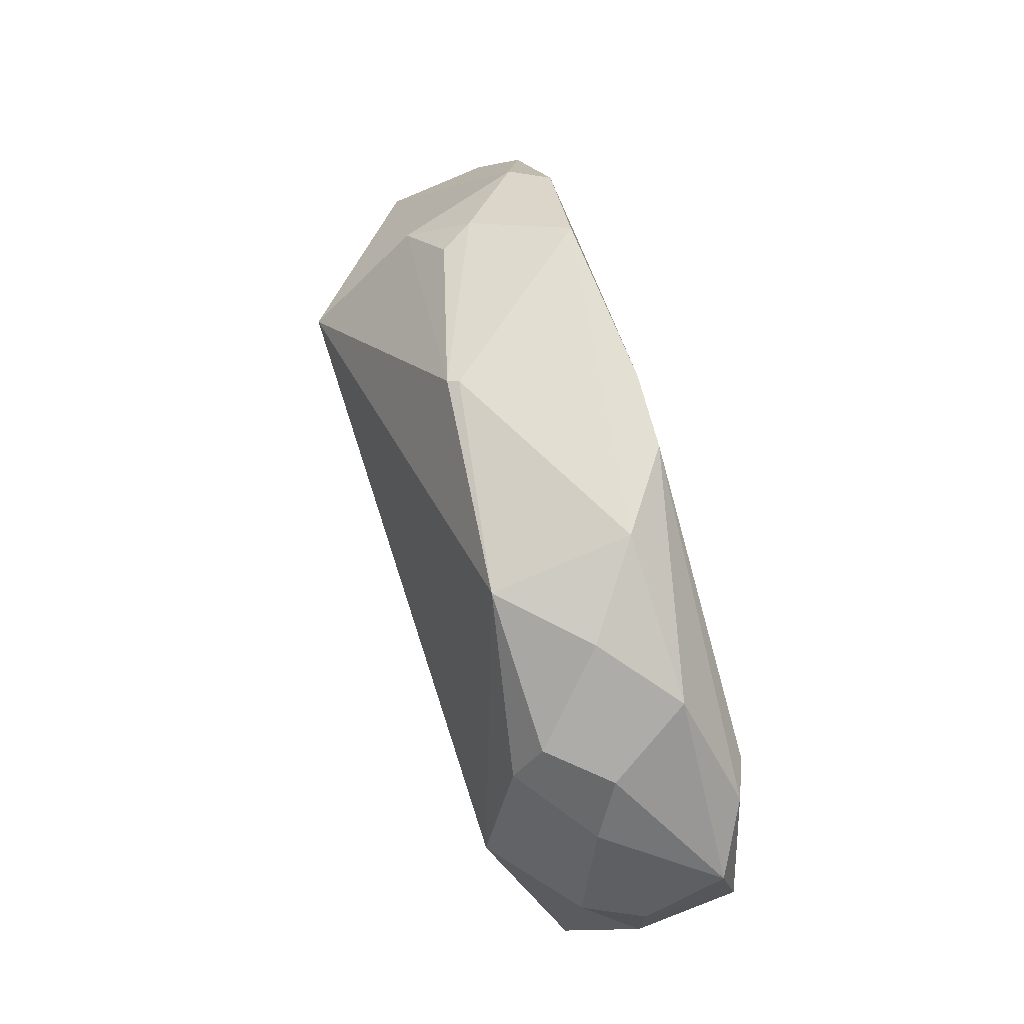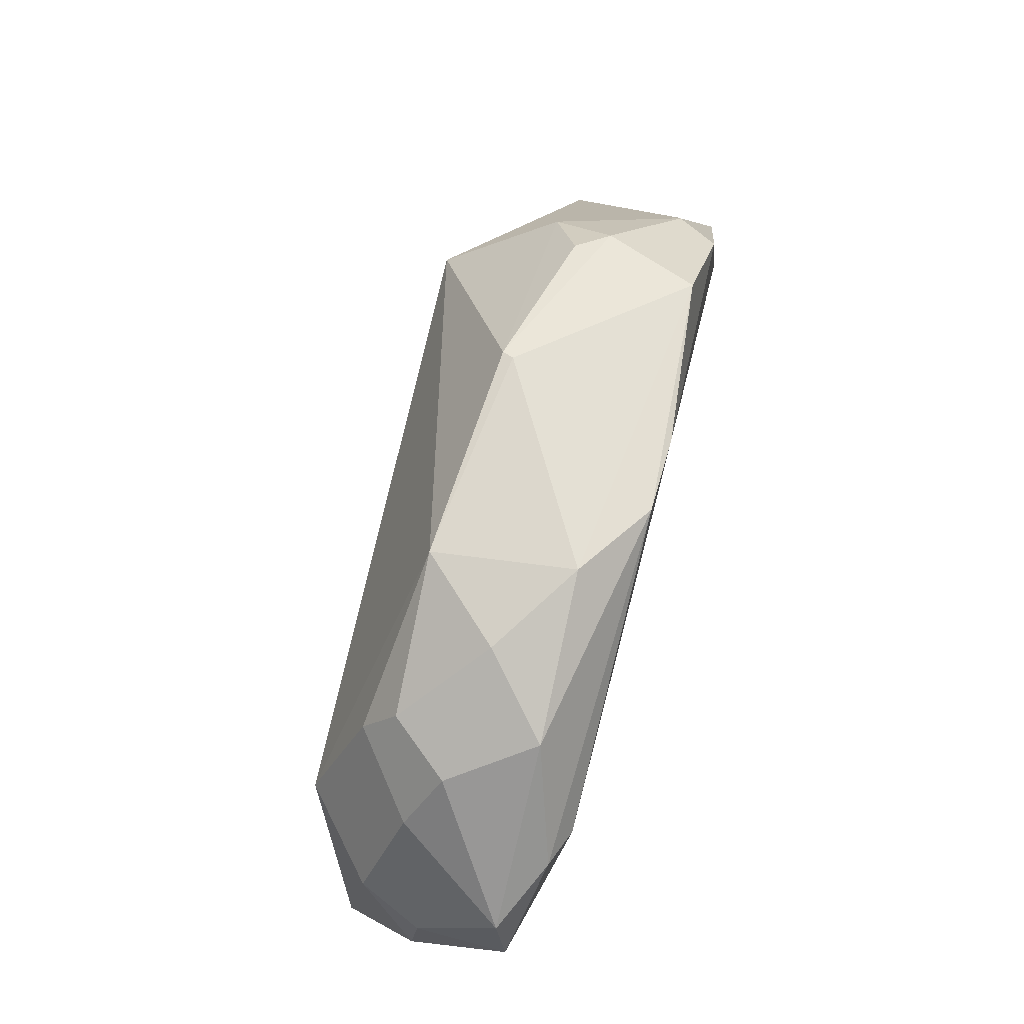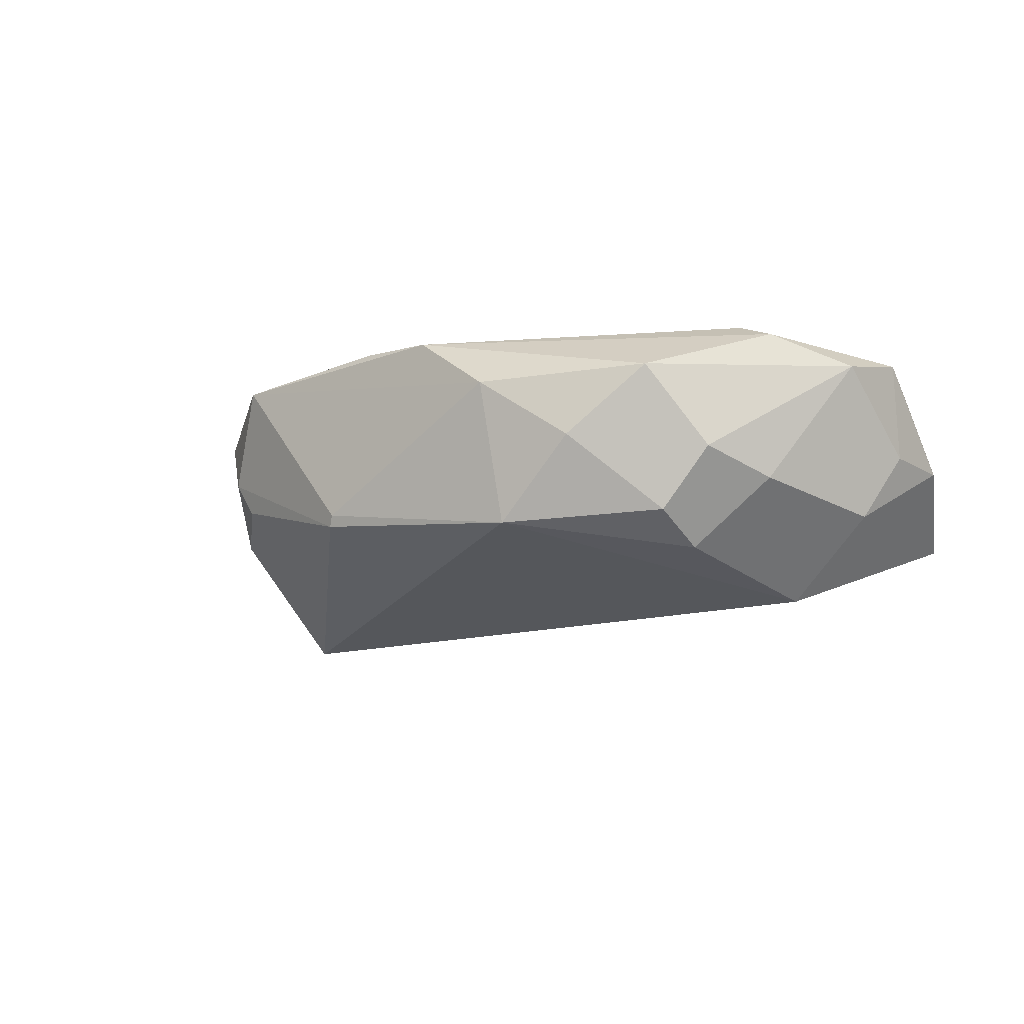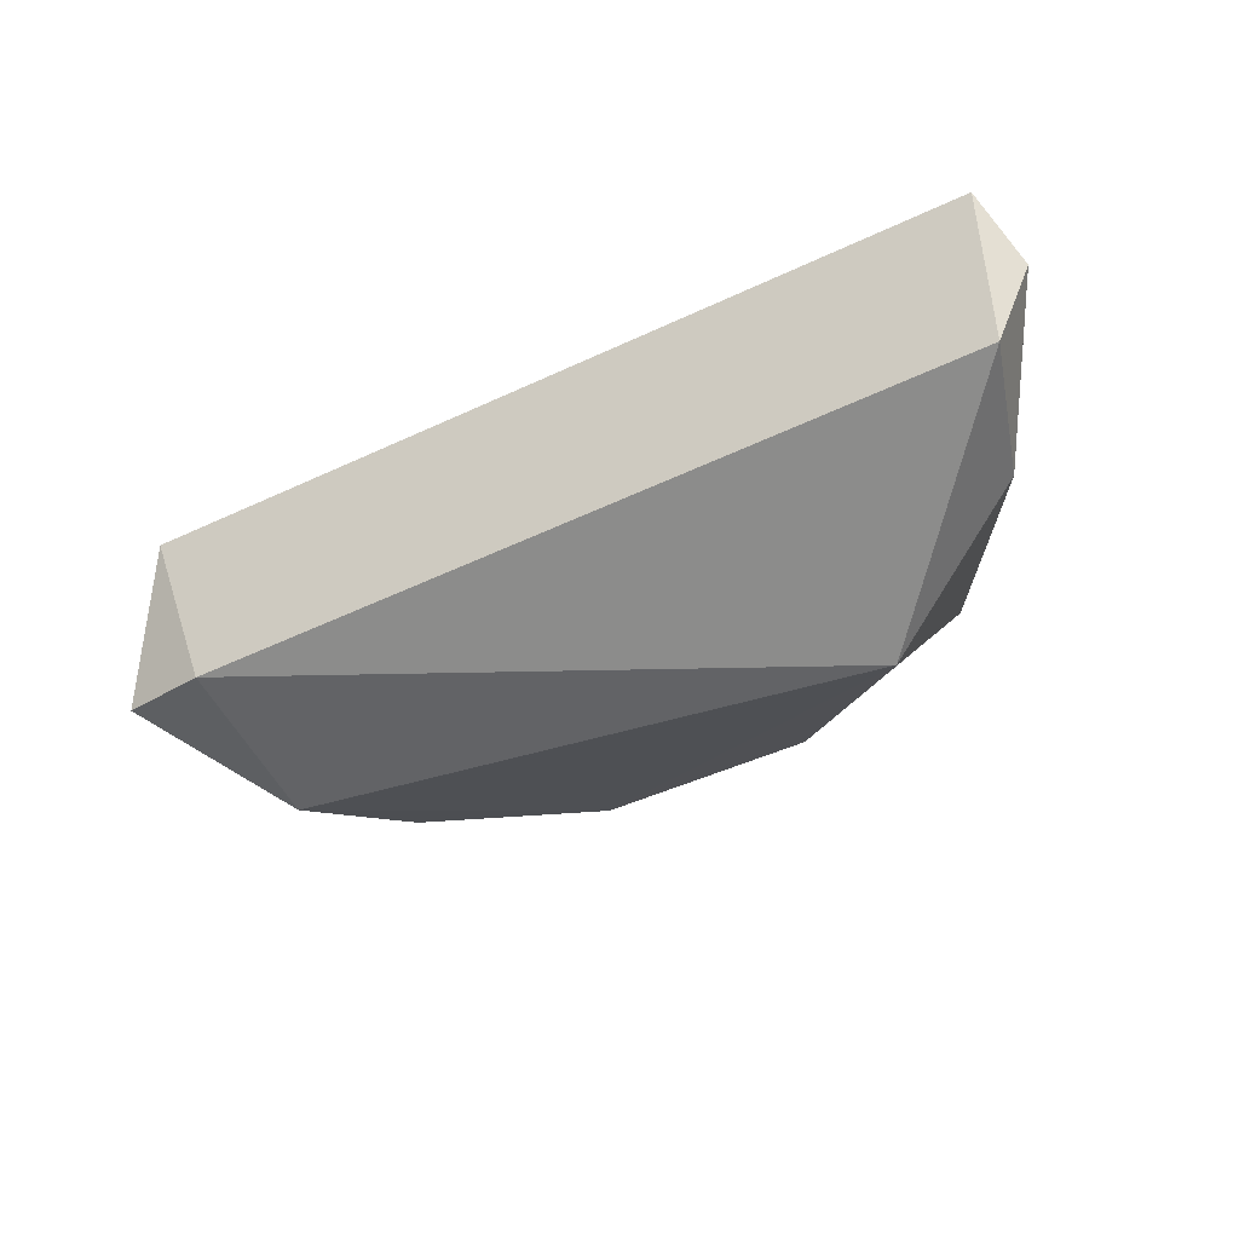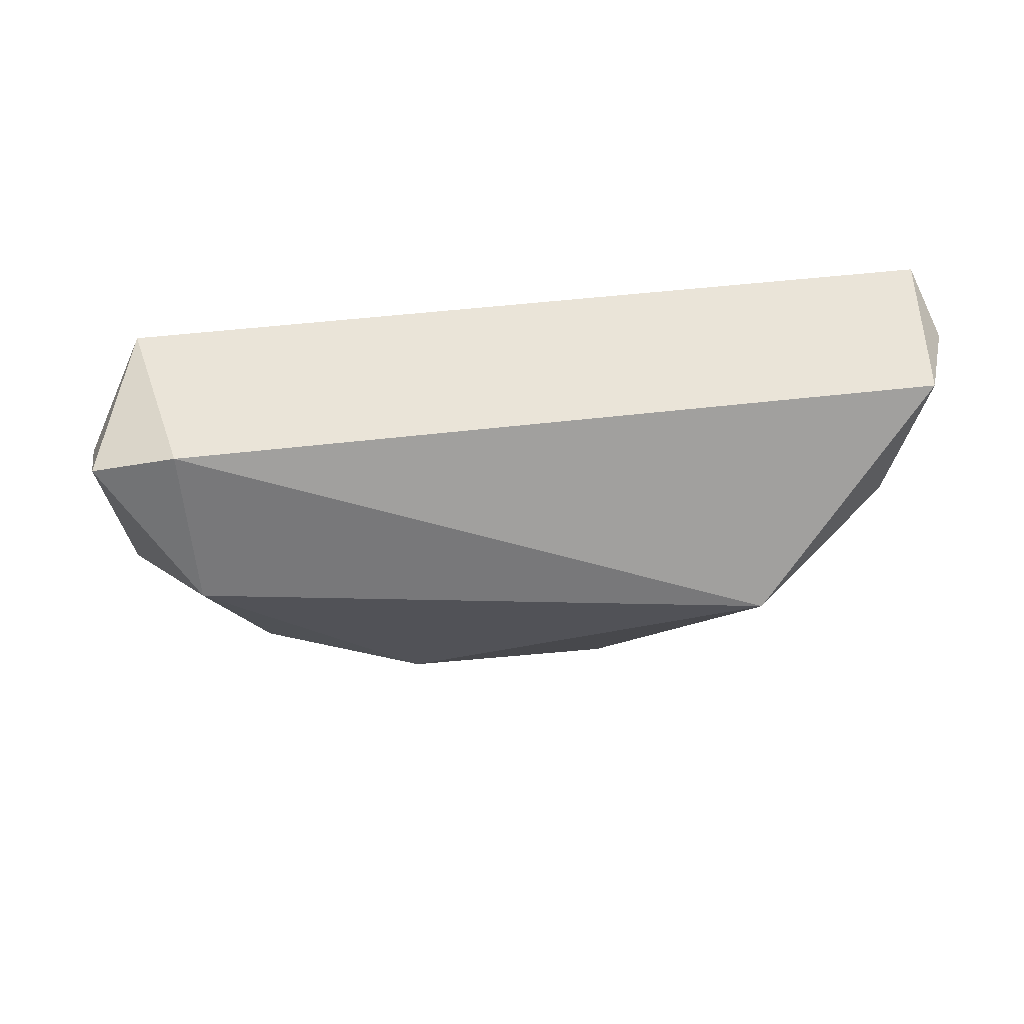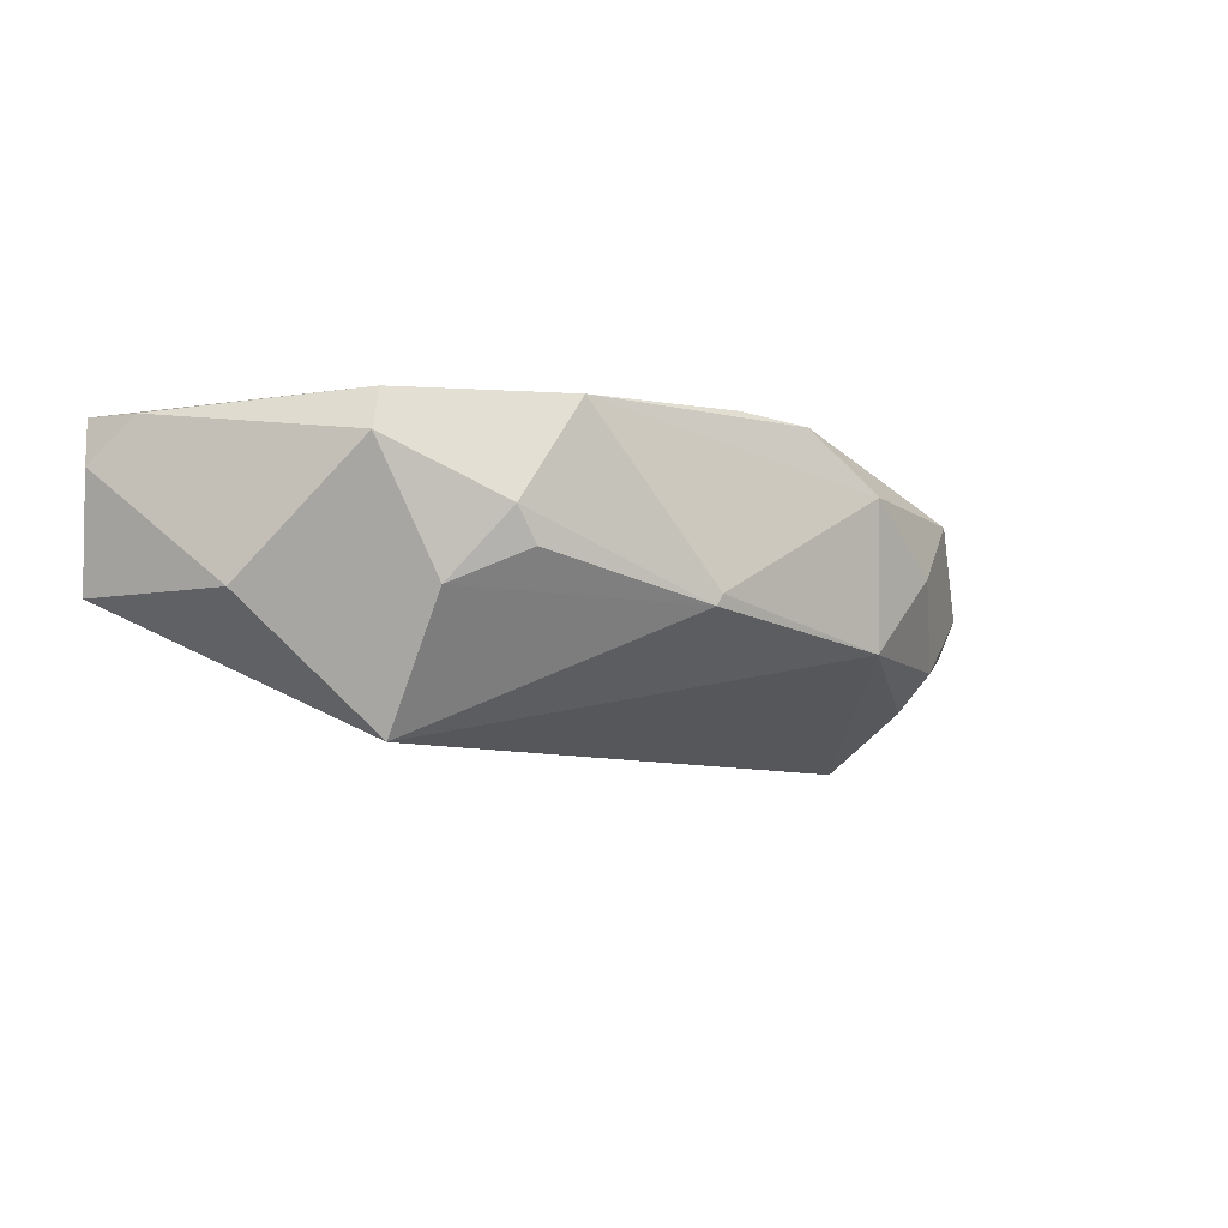
<metadata>
{"format":"obj","ext":"obj","renderer":"f3d","projection":"perspective","resolution":1024,"background":"white","views":[{"elev":79.0,"azim":74.6,"up":"+Z"},{"elev":75.8,"azim":105.2,"up":"+Z"},{"elev":-9.2,"azim":29.1,"up":"+Y"},{"elev":-37.8,"azim":-155.5,"up":"+Y"},{"elev":-40.7,"azim":179.7,"up":"+Y"},{"elev":-11.5,"azim":-48.3,"up":"+Y"}]}
</metadata>
<code>
o foo
v -0.772 -0.2201 0.3409
v 0.4685 -0.2941 0.4435
v -0.5083 -0.4199 0.6695
v -0.7176 -0.2285 0.583
v -0.5642 -0.2363 0.8296
v -0.6464 -0.03694 0.78
v -0.5246 -0.1368 0.9246
v -0.8135 -0.05115 0.3919
v 0.6198 -0.004938 0.7065
v 0.5638 -0.02091 0.4337
v 0.4422 0.02344 0.5482
v 0.592 -0.02668 0.8278
v 0.4807 0.02621 0.8862
v 0.6405 -0.1621 0.5694
v -0.2504 -0.2444 1.03
v -0.4904 -0.1885 0.9288
v 0.09075 -0.2658 1.051
v 0.4437 -0.3756 0.7023
v 0.3537 -0.3048 0.9031
v -0.2434 -0.2265 1.035
v 0.06493 -0.04258 1.077
v 0.6121 -0.282 0.4879
v -0.7669 0.04118 0.3236
v 0.4214 0.04897 0.8634
v 0.3338 -0.2532 0.9768
v 0.4094 -0.1594 0.9741
v 0.3245 -0.03008 1.016
v 0.6203 -0.1524 0.687
v 0.2092 -0.137 1.06
v -0.4549 0.01354 0.9788
v 0.4786 -0.2038 0.8973
v -0.6215 0.03028 0.7662
v -0.183 0.04289 1.02
v 0.5774 -0.2518 0.7439
v -0.7828 0.01729 0.4601
v -0.06108 0.04047 1.047
f 12 28 9
f 19 25 17
f 35 32 23
f 19 17 18
f 29 21 17
f 28 14 9
f 8 35 23
f 21 27 36
f 34 28 12 31
f 7 16 15
f 1 8 23
f 24 11 23
f 26 12 27
f 16 7 5
f 33 24 23
f 28 34 14
f 25 29 17
f 27 13 36
f 27 12 13
f 11 10 23
f 15 20 30 7
f 31 26 25 19
f 12 9 13
f 20 15 17
f 9 11 24 13
f 18 17 3
f 21 20 17
f 4 3 5 6
f 32 33 23
f 21 36 30
f 3 4 1
f 31 19 18 34
f 16 5 15
f 5 7 6
f 29 25 26 27
f 20 21 30
f 29 27 21
f 4 8 1
f 26 31 12
f 2 3 1
f 34 18 22 14
f 30 32 6 7
f 6 32 35
f 30 33 32
f 30 36 33
f 36 24 33
f 6 35 8 4
f 36 13 24
f 9 10 11
f 9 14 10
f 14 22 10
f 22 2 10
f 22 18 2
f 18 3 2
f 17 15 3
f 15 5 3
f 2 1 23 10

</code>
